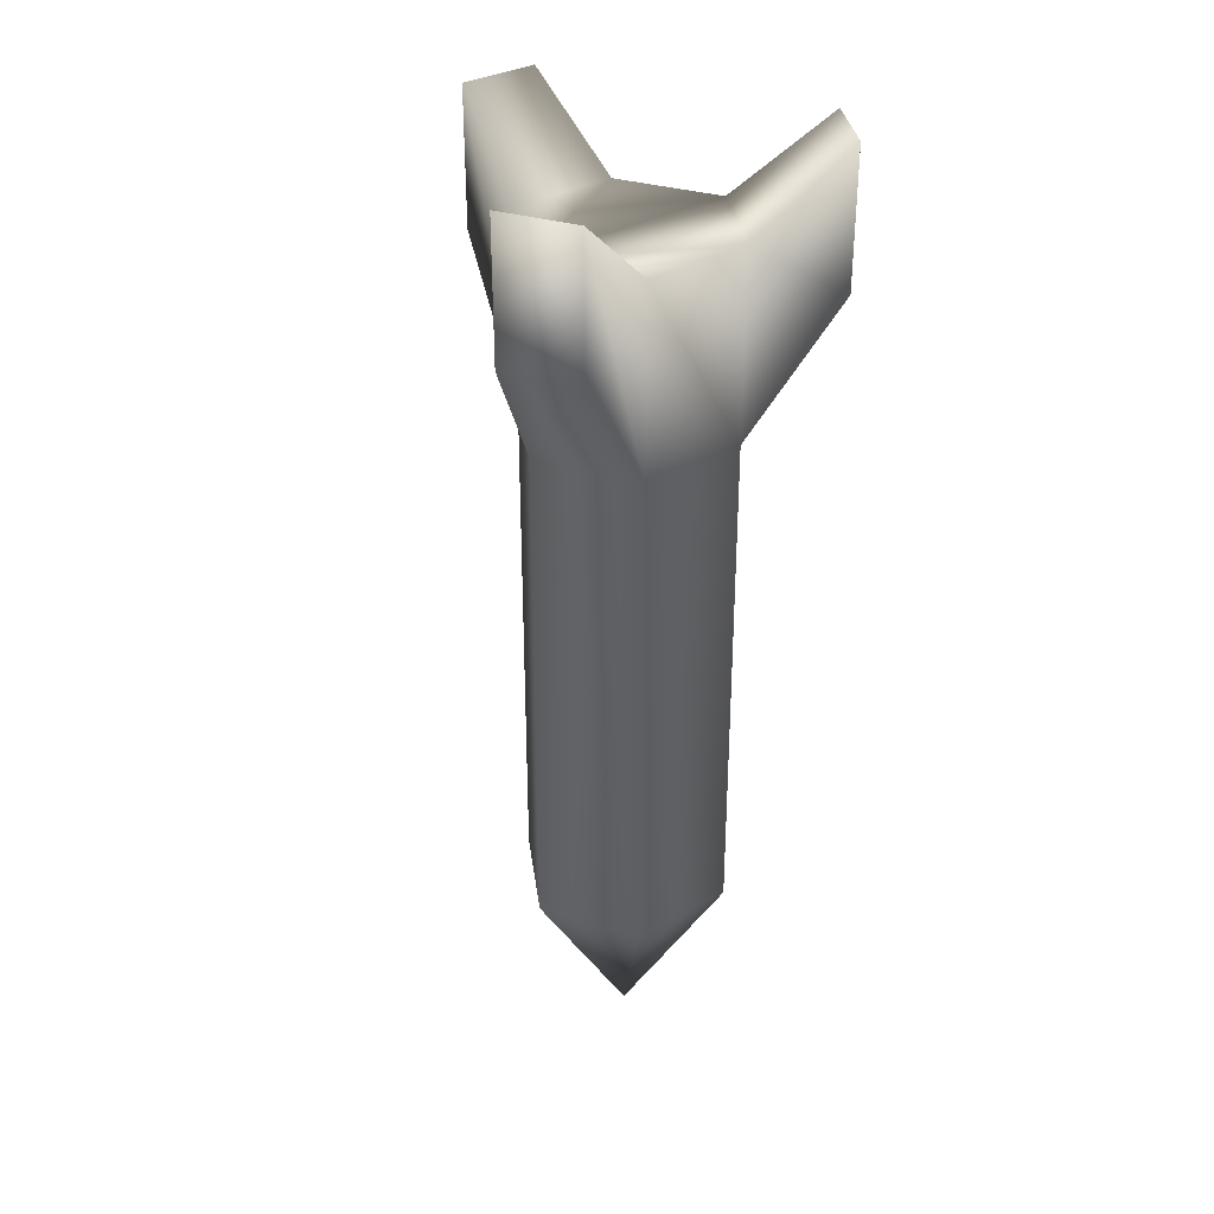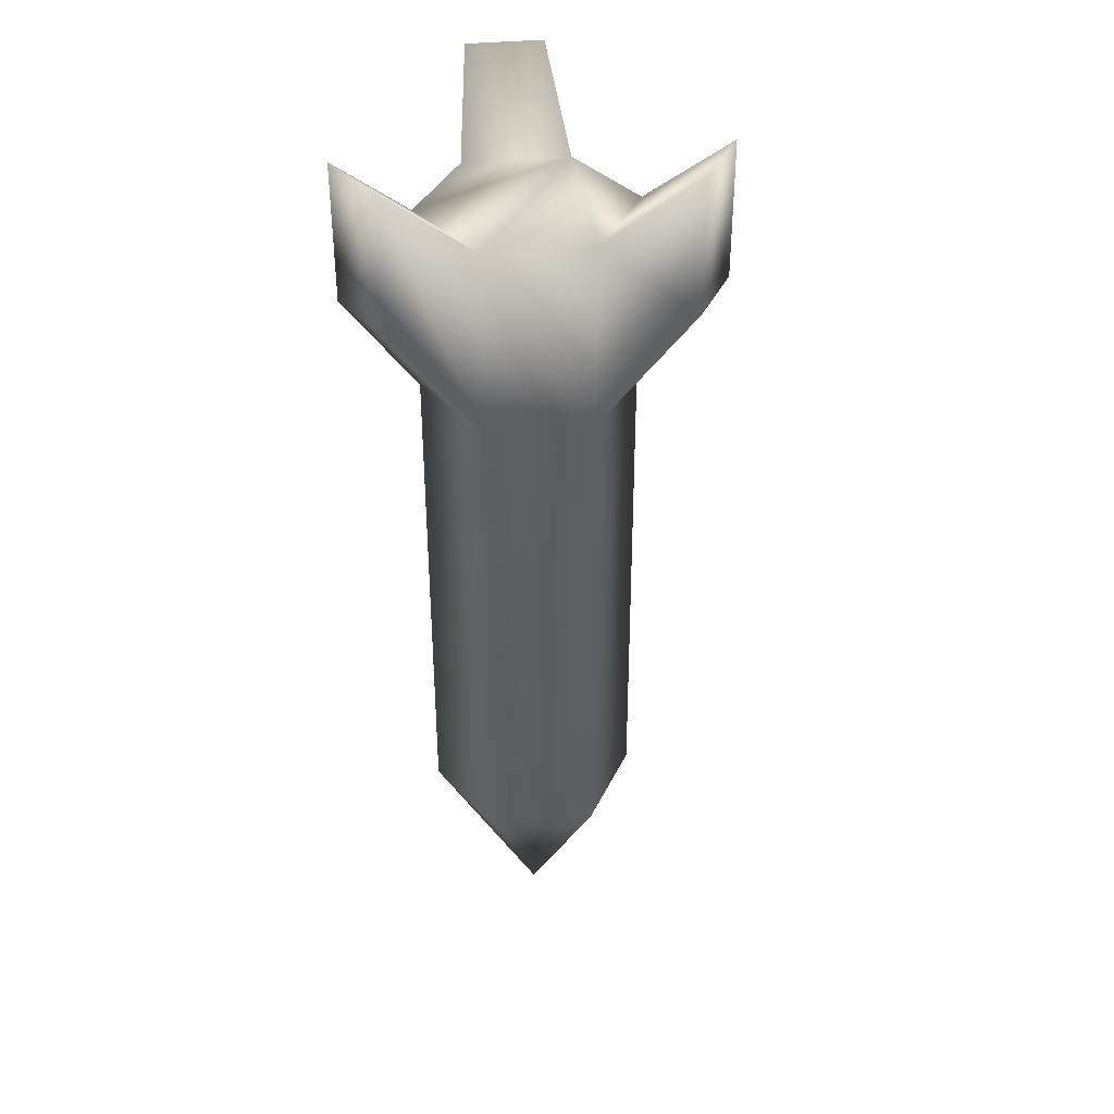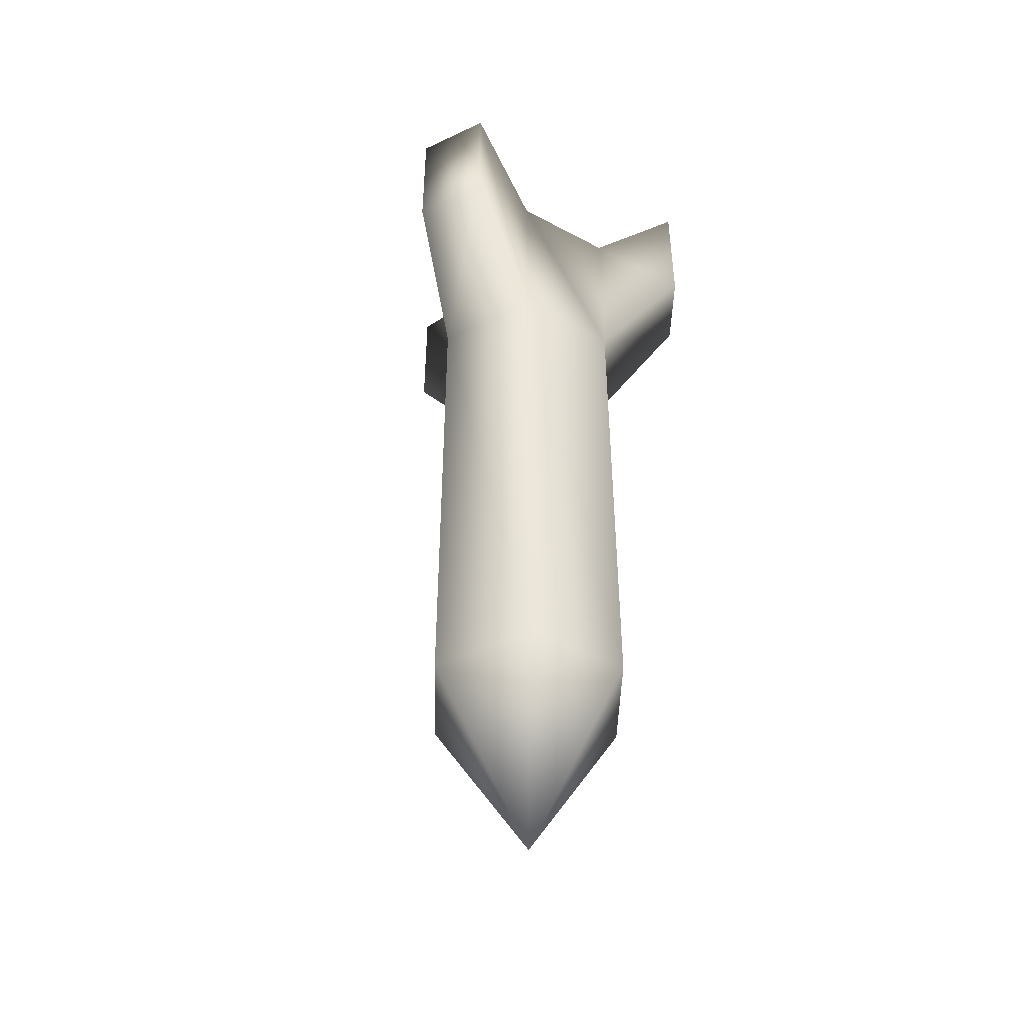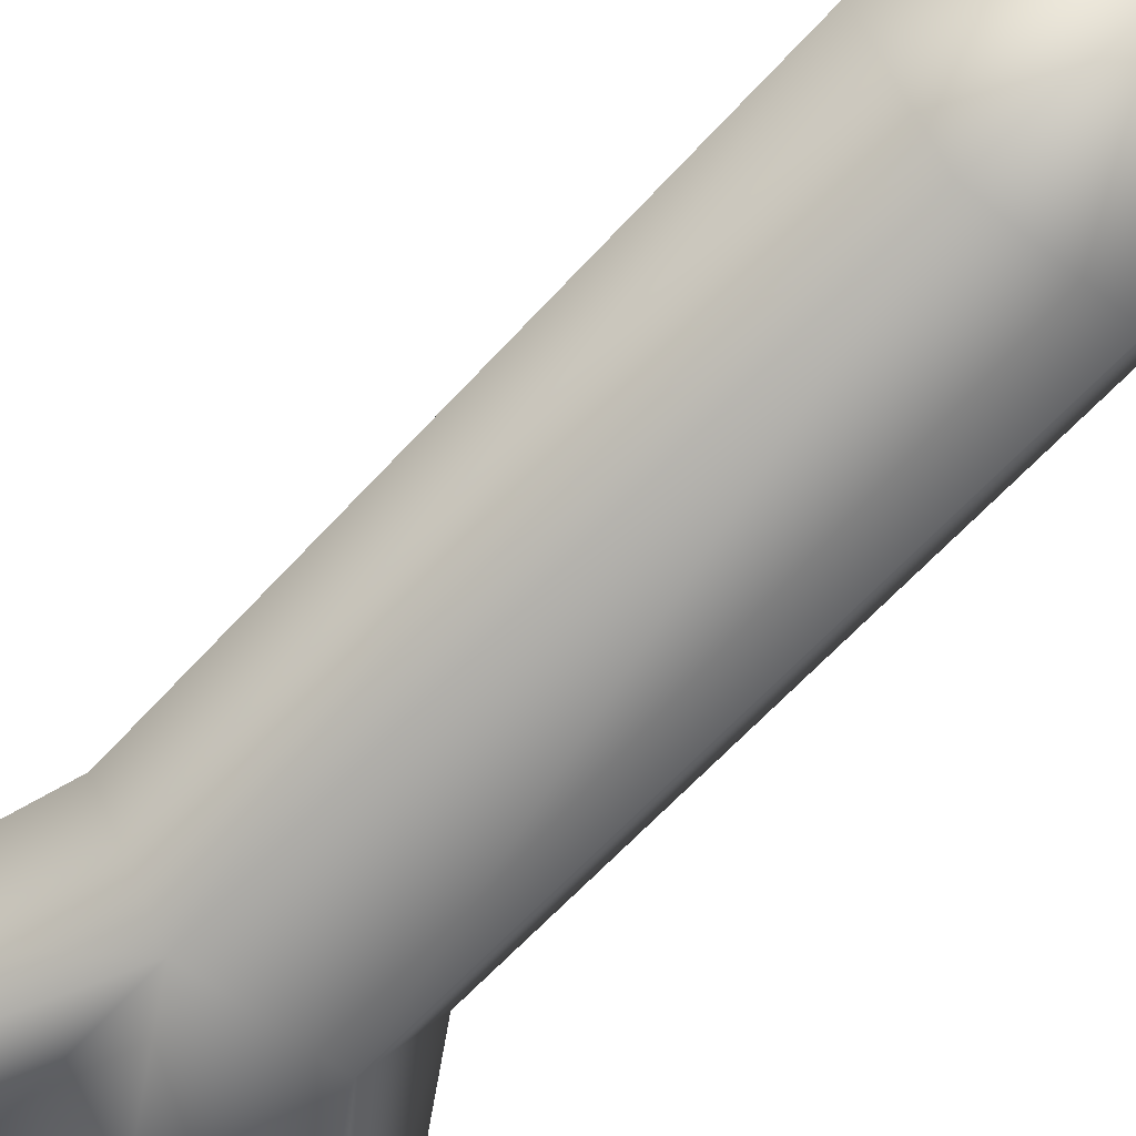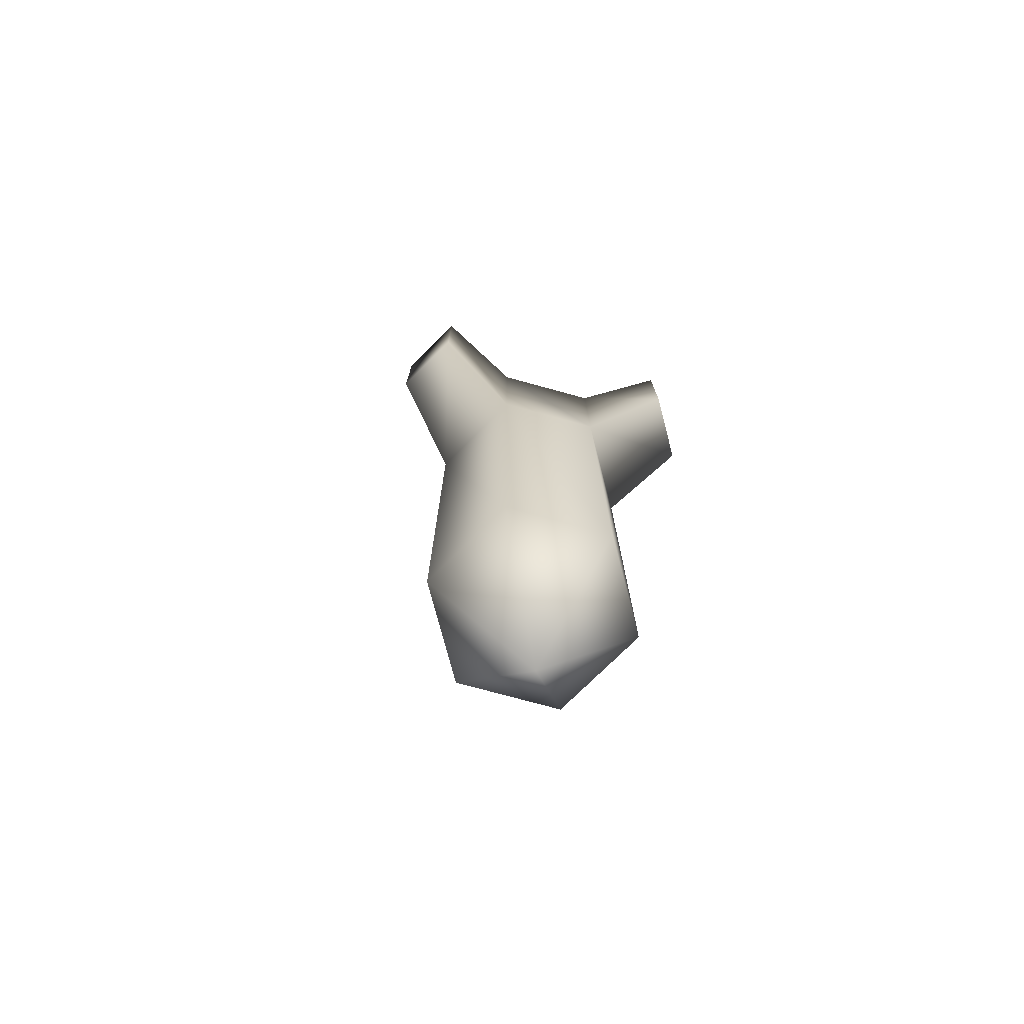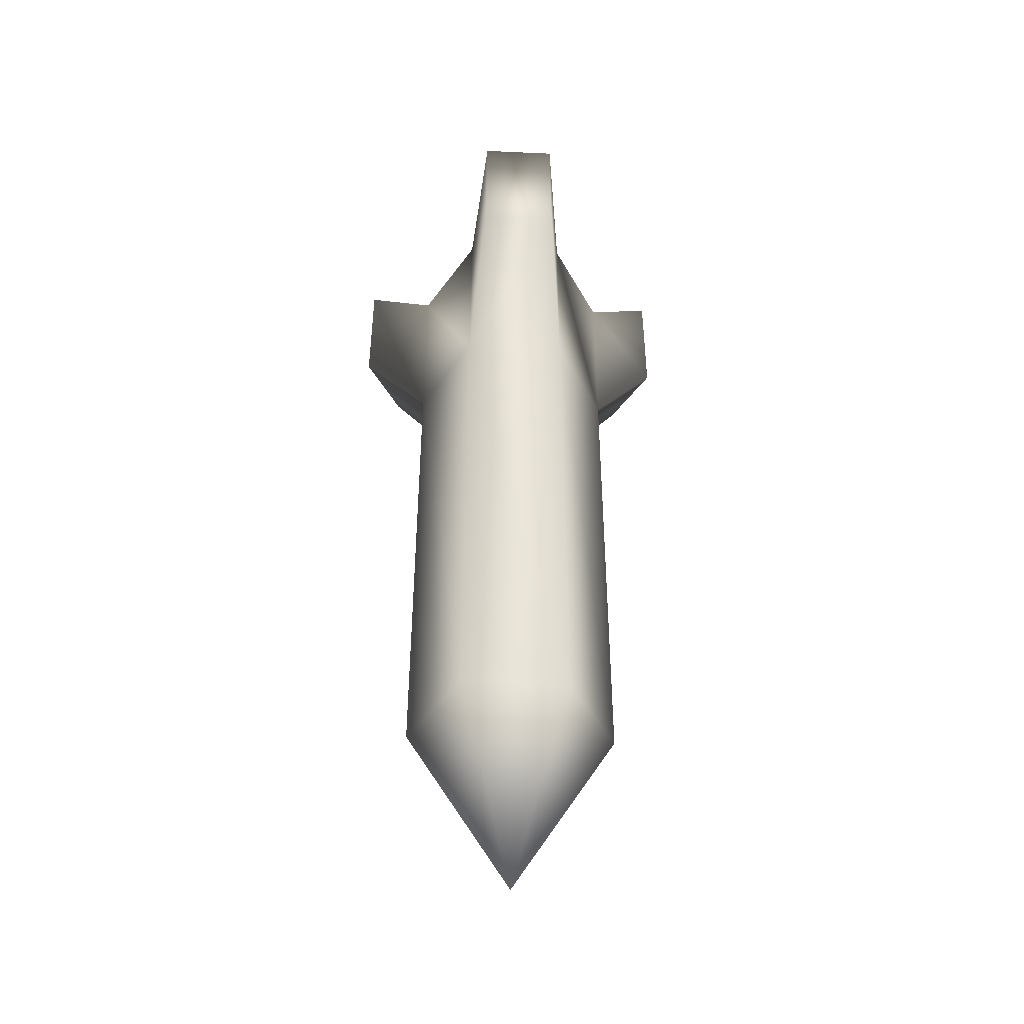
<metadata>
{"format":"obj","ext":"obj","renderer":"f3d","projection":"perspective","resolution":1024,"background":"white","views":[{"elev":33.2,"azim":-37.5,"up":"+Z"},{"elev":36.8,"azim":112.7,"up":"+Z"},{"elev":-46.0,"azim":-31.5,"up":"+Z"},{"elev":-57.0,"azim":139.6,"up":"+Y"},{"elev":-75.6,"azim":-135.3,"up":"+Z"},{"elev":-44.7,"azim":177.0,"up":"+Z"}]}
</metadata>
<code>
o Cylinder
v -0.1 0 0.3268
v -0.1 0 -0.3268
v -0.05 -0.0866 0.3268
v -0.05 -0.0866 -0.3268
v 0.05 -0.0866 0.3268
v 0.05 -0.0866 -0.3268
v 0.1 0 0.3268
v 0.1 0 -0.3268
v 0.05 0.0866 0.3268
v 0.05 0.0866 -0.3268
v -0.05 0.0866 0.3268
v -0.05 0.0866 -0.3268
v 0 -0 -0.4946
v 0.05 0.0866 0.1511
v 0.1 0 0.1511
v 0.05 -0.0866 0.1511
v -0.05 -0.0866 0.1511
v -0.1 0 0.1511
v -0.05 0.0866 0.1511
v -0.1688 -0.05533 0.402
v -0.1323 -0.1185 0.402
v -0.1323 -0.1185 0.2739
v 0.1323 -0.1185 0.2739
v 0.1323 -0.1185 0.402
v 0.1688 -0.05533 0.402
v 0.1688 -0.05533 0.2739
v 0.03648 0.1738 0.2739
v 0.03648 0.1738 0.402
v -0.03648 0.1738 0.402
v -0.03648 0.1738 0.2739
v -0.1688 -0.05533 0.2739
f 18 2 4 17
f 17 4 6 16
f 16 6 8 15
f 15 8 10 14
f 6 4 13
f 14 10 12 19
f 19 12 2 18
f 1 3 5 7 9 11
f 11 9 28 29
f 12 10 13
f 4 2 13
f 8 6 13
f 2 12 13
f 10 8 13
f 7 15 14 9
f 5 16 23 24
f 11 19 18 1
f 3 17 16 5
f 15 7 25 26
f 24 23 26 25
f 28 27 30 29
f 20 31 22 21
f 17 3 21 22
f 18 17 22 31
f 3 1 20 21
f 7 5 24 25
f 14 19 30 27
f 1 18 31 20
f 19 11 29 30
f 16 15 26 23
f 9 14 27 28

</code>
